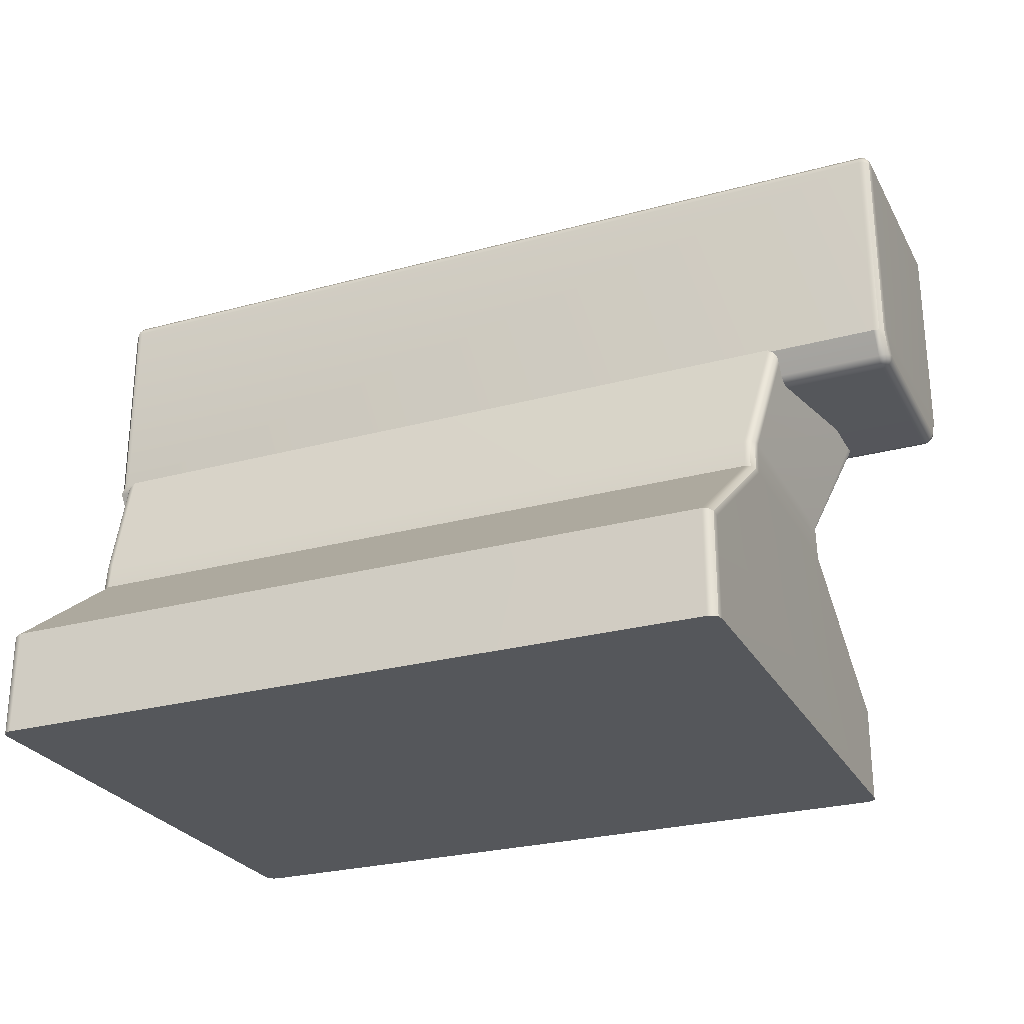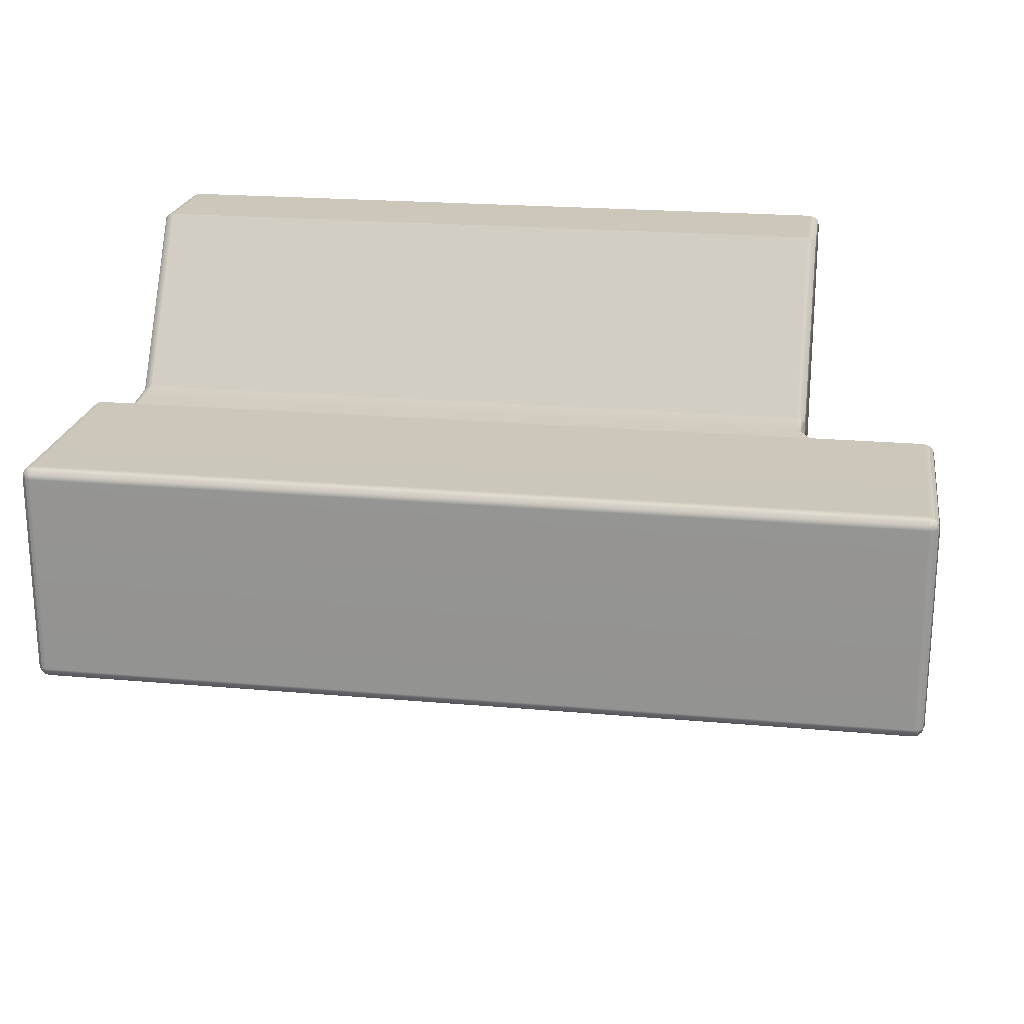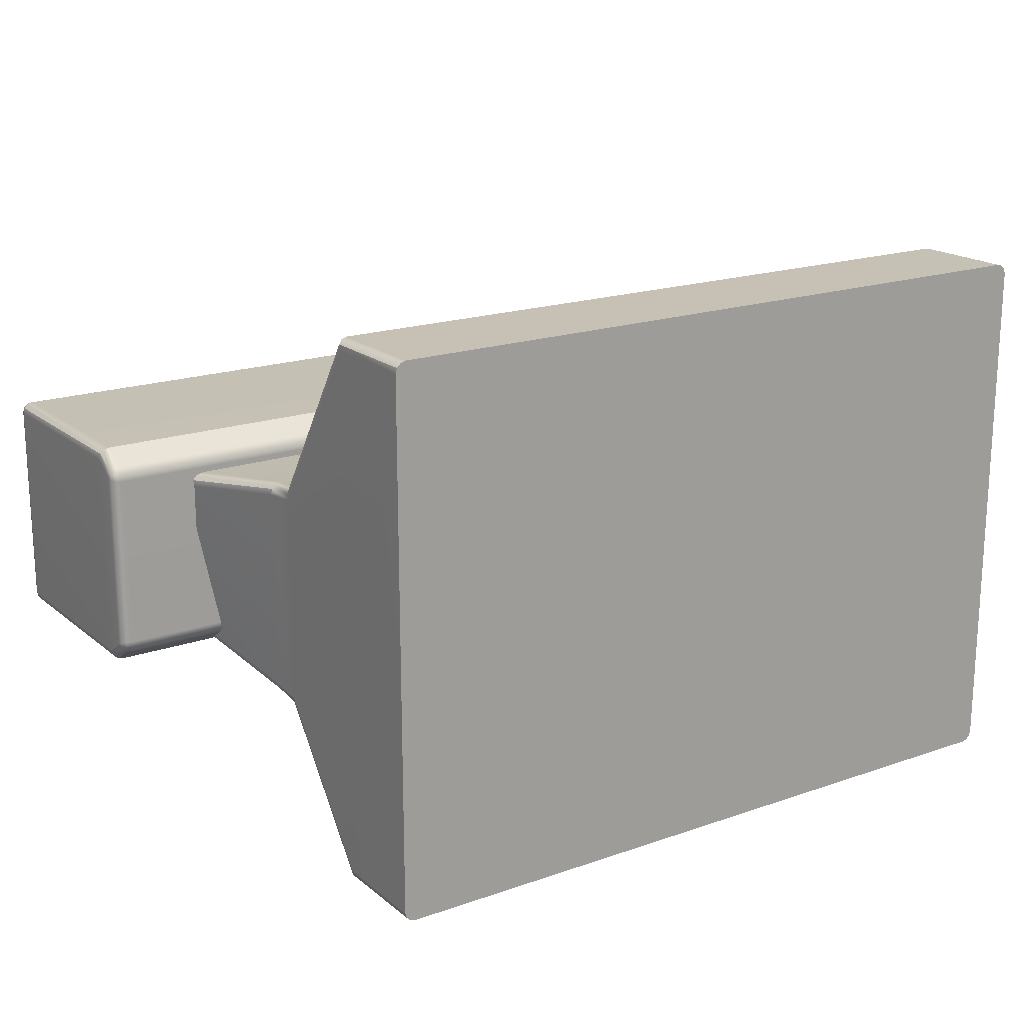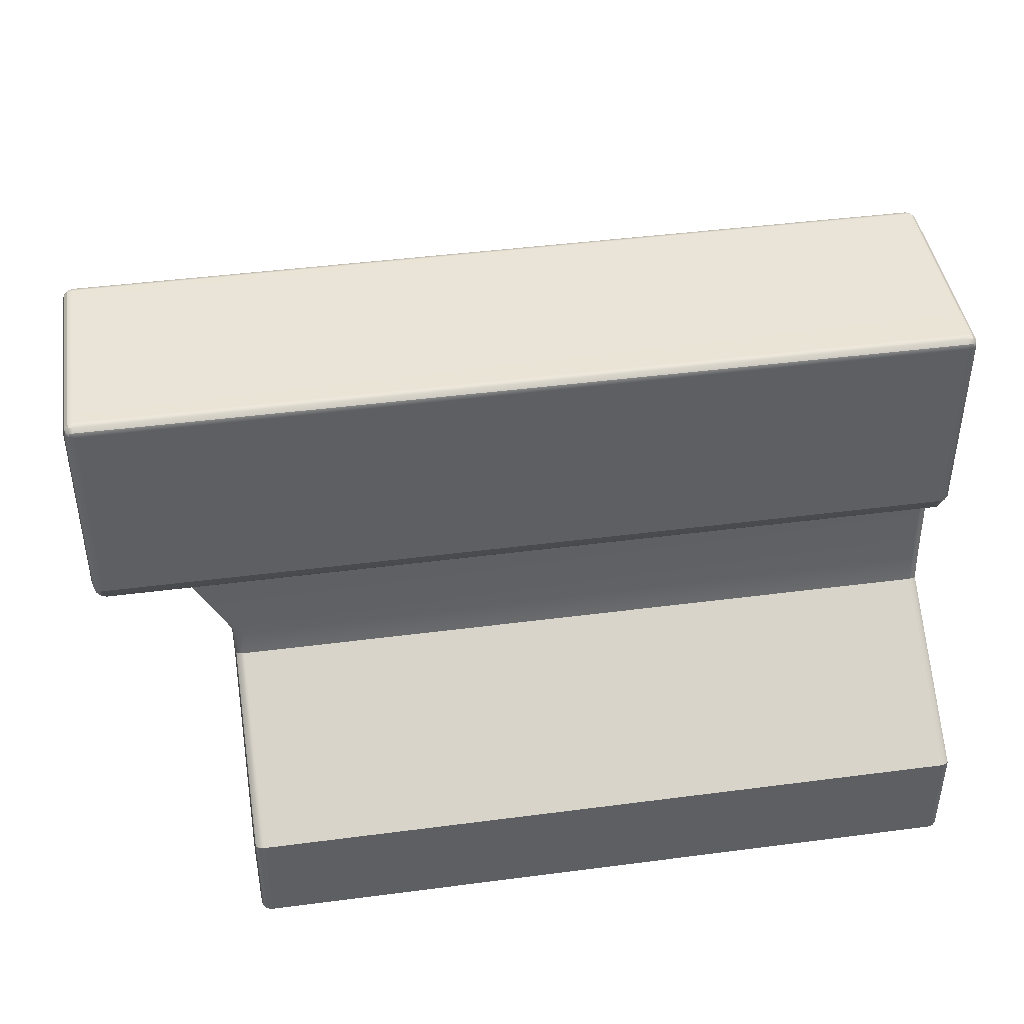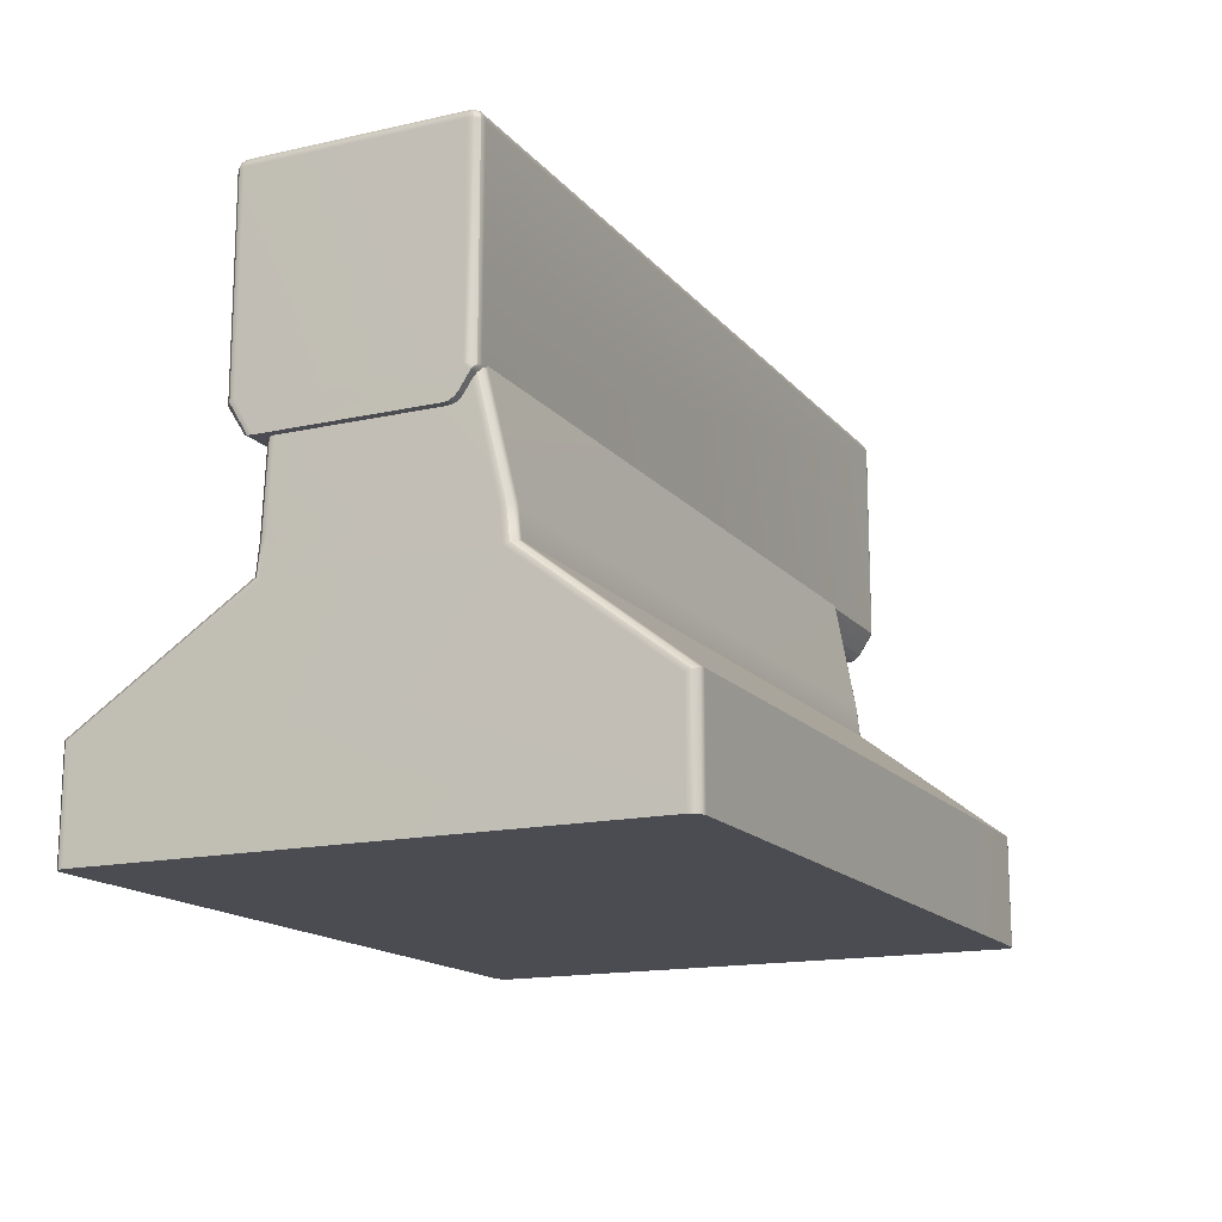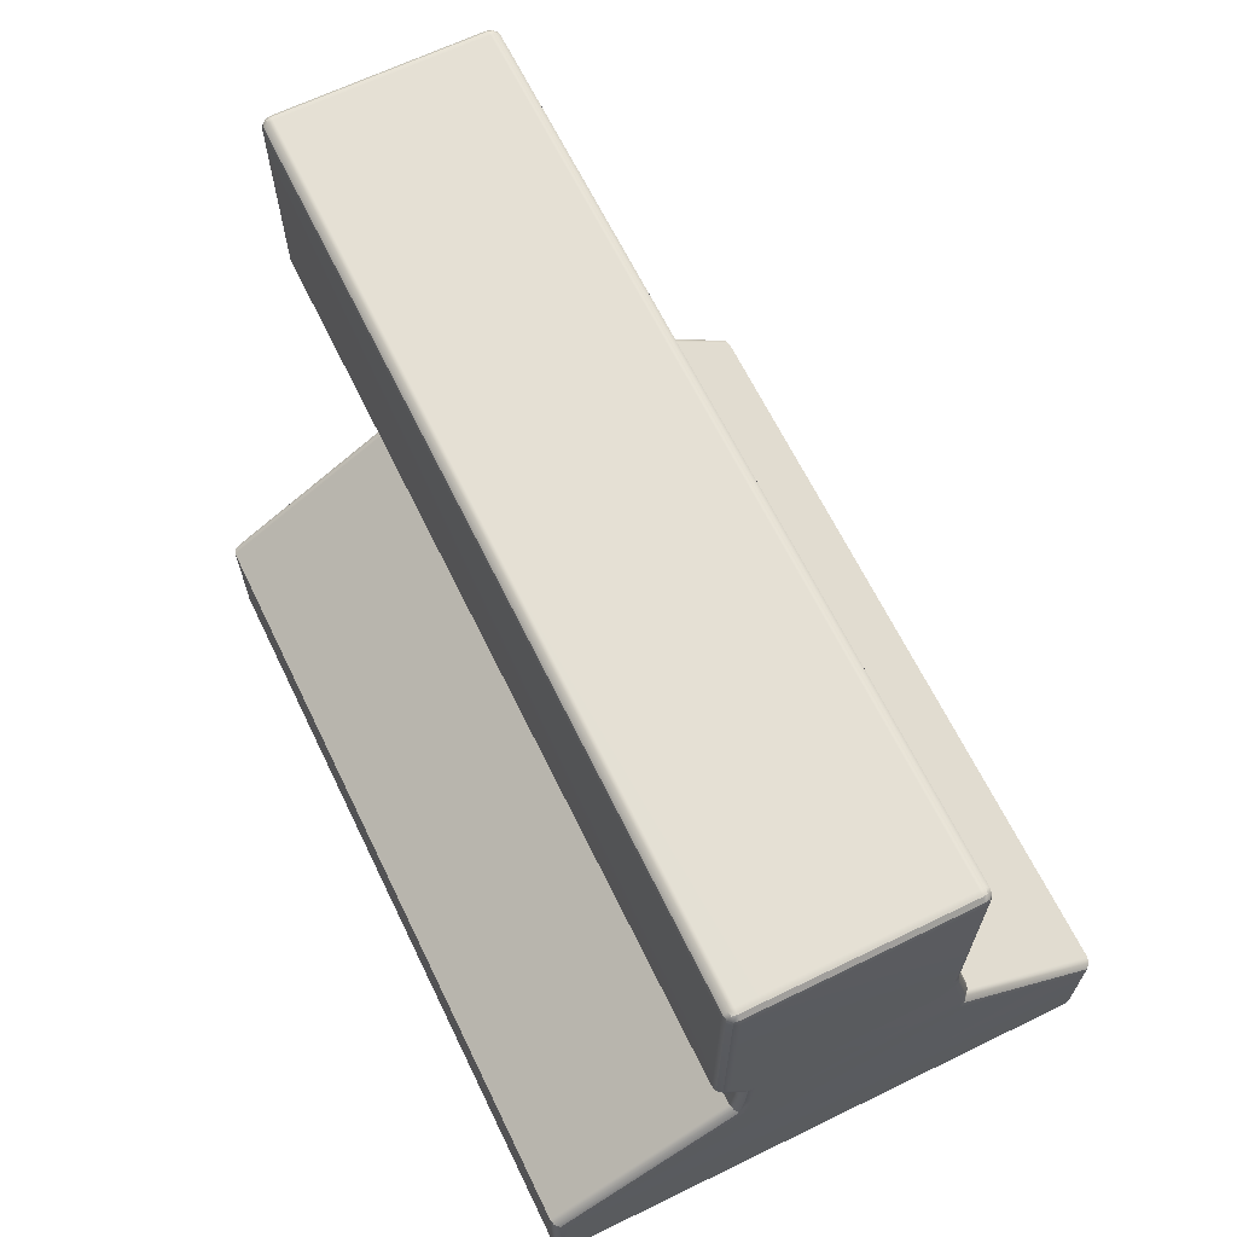
<metadata>
{"format":"obj","ext":"obj","renderer":"f3d","projection":"perspective","resolution":1024,"background":"white","views":[{"elev":-26.4,"azim":-156.8,"up":"+Y"},{"elev":21.3,"azim":-171.0,"up":"+Z"},{"elev":18.5,"azim":-33.8,"up":"+Z"},{"elev":43.2,"azim":-8.8,"up":"+Y"},{"elev":-15.5,"azim":115.4,"up":"+Y"},{"elev":65.6,"azim":64.0,"up":"+Y"}]}
</metadata>
<code>
g default
v 2.631 1.549 0.1283
v 2.634 1.547 0.1274
v 2.638 1.545 0.1275
v 2.638 1.546 0.1314
v 2.638 1.548 0.1349
v 2.638 1.551 0.1377
v 2.634 1.552 0.1367
v 2.631 1.552 0.1338
v 2.63 1.553 0.1298
v 3.284 1.551 0.1375
v 3.289 1.548 0.1347
v 3.292 1.546 0.1309
v 3.293 1.545 0.1266
v 2.631 1.718 0.1442
v 2.634 1.718 0.1472
v 2.638 1.718 0.1482
v 2.638 1.722 0.1472
v 2.638 1.725 0.1442
v 2.638 1.726 0.1402
v 2.634 1.725 0.1402
v 2.631 1.722 0.1402
v 2.63 1.718 0.1402
v 3.289 1.718 0.1472
v 3.292 1.718 0.1442
v 3.293 1.718 0.1402
v 3.292 1.722 0.1402
v 3.289 1.725 0.1402
v 3.285 1.726 0.1402
v 3.285 1.725 0.1442
v 3.285 1.722 0.1472
v 3.285 1.718 0.1482
v 2.634 1.718 -0.01966
v 2.631 1.718 -0.01671
v 2.63 1.718 -0.01267
v 2.631 1.722 -0.01267
v 2.634 1.725 -0.01267
v 2.638 1.726 -0.01267
v 2.638 1.725 -0.01671
v 2.638 1.722 -0.01966
v 2.638 1.718 -0.02074
v 3.292 1.718 -0.01671
v 3.289 1.718 -0.01966
v 3.285 1.718 -0.02074
v 3.285 1.722 -0.01966
v 3.285 1.725 -0.01671
v 3.285 1.726 -0.01267
v 3.289 1.725 -0.01267
v 3.292 1.722 -0.01267
v 3.293 1.718 -0.01267
v 2.631 1.552 -0.006273
v 2.634 1.552 -0.009134
v 2.638 1.551 -0.01012
v 2.638 1.548 -0.007407
v 2.638 1.546 -0.003866
v 2.638 1.545 0.000115
v 2.634 1.547 0.000144
v 2.631 1.549 -0.000752
v 2.63 1.553 -0.002326
v 3.293 1.551 -0.01008
v 3.293 1.545 -3.9e-05
v 3.293 1.546 -0.003933
v 3.293 1.548 -0.007406
v 2.638 1.567 0.1482
v 2.634 1.567 0.1472
v 2.631 1.568 0.1442
v 2.63 1.57 0.1402
v 3.285 1.567 0.1482
v 3.289 1.567 0.1472
v 3.292 1.568 0.1442
v 3.293 1.57 0.1402
v 2.638 1.567 -0.02074
v 2.634 1.567 -0.01966
v 2.631 1.568 -0.01671
v 2.63 1.57 -0.01267
v 3.285 1.567 -0.02074
v 3.289 1.567 -0.01966
v 3.292 1.567 -0.01671
v 3.293 1.567 -0.01267
v 3.293 1.562 -0.01762
v 2.631 1.55 0.1318
v 2.634 1.547 0.1309
v 2.634 1.549 0.1345
v 2.631 1.722 0.1436
v 2.634 1.722 0.1465
v 2.634 1.725 0.1436
v 3.288 1.722 0.1465
v 3.291 1.722 0.1436
v 3.288 1.725 0.1436
v 2.634 1.722 -0.01905
v 2.631 1.722 -0.01616
v 2.634 1.725 -0.01616
v 3.291 1.722 -0.01616
v 3.288 1.722 -0.01905
v 3.288 1.725 -0.01616
v 2.631 1.55 -0.004296
v 2.634 1.549 -0.007003
v 2.634 1.547 -0.003338
g polySurface68 pCylinder243
f 3 2 56 55
f 2 1 57 56
f 1 9 58 57
f 6 5 11 10
f 5 4 12 11
f 4 3 13 12
f 16 15 64 63
f 15 14 65 64
f 14 22 66 65
f 19 18 29 28
f 18 17 30 29
f 17 16 31 30
f 22 21 35 34
f 21 20 36 35
f 20 19 37 36
f 28 27 47 46
f 27 26 48 47
f 26 25 49 48
f 40 39 44 43
f 39 38 45 44
f 38 37 46 45
f 43 42 76 75
f 42 41 77 76
f 41 49 78 77
f 52 51 72 71
f 51 50 73 72
f 50 58 74 73
f 55 54 61 60
f 54 53 62 61
f 53 52 59 62
f 63 67 31 16
f 19 28 46 37
f 40 43 75 71
f 55 60 13 3
f 70 78 49 25
f 74 66 22 34
f 6 10 67 63
f 71 75 79 59 52
f 58 9 66 74
f 59 79 78 70 13 60 61 62
f 79 75 76
f 79 76 77
f 79 77 78
f 12 13 70 69
f 10 11 68 67
f 11 12 69 68
f 9 8 65 66
f 8 7 64 65
f 7 6 63 64
f 25 24 69 70
f 24 23 68 69
f 23 31 67 68
f 34 33 73 74
f 33 32 72 73
f 32 40 71 72
f 8 9 1 80
f 80 1 2 81
f 2 3 4 81
f 81 4 5 82
f 5 6 7 82
f 82 7 8 80
f 80 81 82
f 21 22 14 83
f 83 14 15 84
f 15 16 17 84
f 84 17 18 85
f 18 19 20 85
f 85 20 21 83
f 83 84 85
f 30 31 23 86
f 86 23 24 87
f 24 25 26 87
f 87 26 27 88
f 27 28 29 88
f 88 29 30 86
f 86 87 88
f 39 40 32 89
f 89 32 33 90
f 33 34 35 90
f 90 35 36 91
f 36 37 38 91
f 91 38 39 89
f 89 90 91
f 48 49 41 92
f 92 41 42 93
f 42 43 44 93
f 93 44 45 94
f 45 46 47 94
f 94 47 48 92
f 92 93 94
f 57 58 50 95
f 95 50 51 96
f 51 52 53 96
f 96 53 54 97
f 54 55 56 97
f 97 56 57 95
f 95 96 97
g default
v 2.728 1.3 0.2497
v 2.736 1.3 0.2578
v 2.732 1.3 0.2567
v 2.729 1.3 0.2537
v 2.736 1.378 0.2578
v 2.732 1.378 0.2567
v 2.729 1.376 0.2537
v 2.728 1.374 0.2497
v 3.287 1.3 0.2497
v 3.286 1.3 0.2537
v 3.283 1.3 0.2567
v 3.279 1.3 0.2578
v 3.279 1.378 0.2578
v 3.283 1.378 0.2567
v 3.286 1.376 0.2537
v 3.287 1.374 0.2497
v 2.689 1.702 0.01292
v 2.686 1.7 0.01515
v 2.685 1.697 0.01819
v 2.693 1.703 0.01211
v 2.736 1.484 -0.04154
v 2.732 1.484 -0.04042
v 2.729 1.484 -0.03736
v 2.728 1.484 -0.03318
v 3.286 1.7 0.01535
v 3.283 1.702 0.01297
v 3.279 1.703 0.01211
v 3.287 1.697 0.01859
v 3.279 1.484 -0.04154
v 3.283 1.484 -0.04048
v 3.286 1.483 -0.03757
v 3.287 1.482 -0.03359
v 2.736 1.462 0.1284
v 2.732 1.462 0.1274
v 2.729 1.46 0.1246
v 2.728 1.458 0.1208
v 3.287 1.458 0.1208
v 3.286 1.46 0.1246
v 3.283 1.462 0.1274
v 3.279 1.462 0.1284
v 3.283 1.3 -0.1515
v 3.286 1.3 -0.1486
v 3.287 1.3 -0.1445
v 3.279 1.3 -0.1526
v 3.287 1.375 -0.1445
v 3.286 1.377 -0.1486
v 3.283 1.378 -0.1515
v 3.279 1.378 -0.1526
v 2.729 1.3 -0.1486
v 2.732 1.3 -0.1515
v 2.736 1.3 -0.1526
v 2.728 1.3 -0.1445
v 2.736 1.378 -0.1526
v 2.732 1.378 -0.1515
v 2.729 1.377 -0.1486
v 2.728 1.375 -0.1445
v 2.736 1.462 -0.0438
v 2.732 1.462 -0.04277
v 2.729 1.461 -0.03995
v 2.728 1.459 -0.03609
v 3.287 1.459 -0.03609
v 3.286 1.461 -0.03995
v 3.283 1.462 -0.04277
v 3.279 1.462 -0.0438
v 3.287 1.483 0.1181
v 3.286 1.483 0.1221
v 3.283 1.484 0.1251
v 3.279 1.484 0.1262
v 2.736 1.484 0.1262
v 2.732 1.484 0.125
v 2.729 1.484 0.1219
v 2.728 1.484 0.1177
v 3.283 1.554 0.1219
v 3.286 1.557 0.1188
v 3.287 1.561 0.1146
v 3.279 1.553 0.1231
v 2.687 1.558 0.1179
v 2.692 1.554 0.1217
v 2.699 1.553 0.1231
v 2.685 1.563 0.1127
g pCylinder243 polySurface69
f 109 108 111 110
f 108 107 112 111
f 107 106 113 112
f 124 123 127 126
f 123 122 128 127
f 122 125 129 128
f 140 139 143 142
f 139 138 144 143
f 138 141 145 144
f 148 147 151 150
f 147 146 152 151
f 146 149 153 152
f 165 164 170 173
f 164 163 171 170
f 163 162 172 171
f 169 168 174 177
f 168 167 175 174
f 167 166 176 175
f 102 110 137 130
f 154 161 145 150
f 113 142 158 134
f 153 105 133 157
f 102 99 109 110
f 113 106 140 142
f 150 145 141 148
f 153 149 98 105
f 118 126 161 154
f 134 158 129 162
f 130 137 165 166
f 157 133 169 121
f 118 117 124 126
f 162 129 125 172
f 166 165 173 176
f 121 169 177 116
f 146 147 148 141 138 139 140 106 107 108 109 99 100 101 98 149
f 174 175 176 173 170 171 172 125 122 123 124 117 114 115 116 177
f 98 101 104 105
f 101 100 103 104
f 100 99 102 103
f 116 115 120 121
f 115 114 119 120
f 114 117 118 119
f 105 104 132 133
f 104 103 131 132
f 103 102 130 131
f 110 111 136 137
f 111 112 135 136
f 112 113 134 135
f 144 145 161 160
f 142 143 159 158
f 143 144 160 159
f 152 153 157 156
f 150 151 155 154
f 151 152 156 155
f 121 120 156 157
f 120 119 155 156
f 119 118 154 155
f 126 127 160 161
f 127 128 159 160
f 128 129 158 159
f 137 136 164 165
f 136 135 163 164
f 135 134 162 163
f 133 132 168 169
f 132 131 167 168
f 131 130 166 167

</code>
